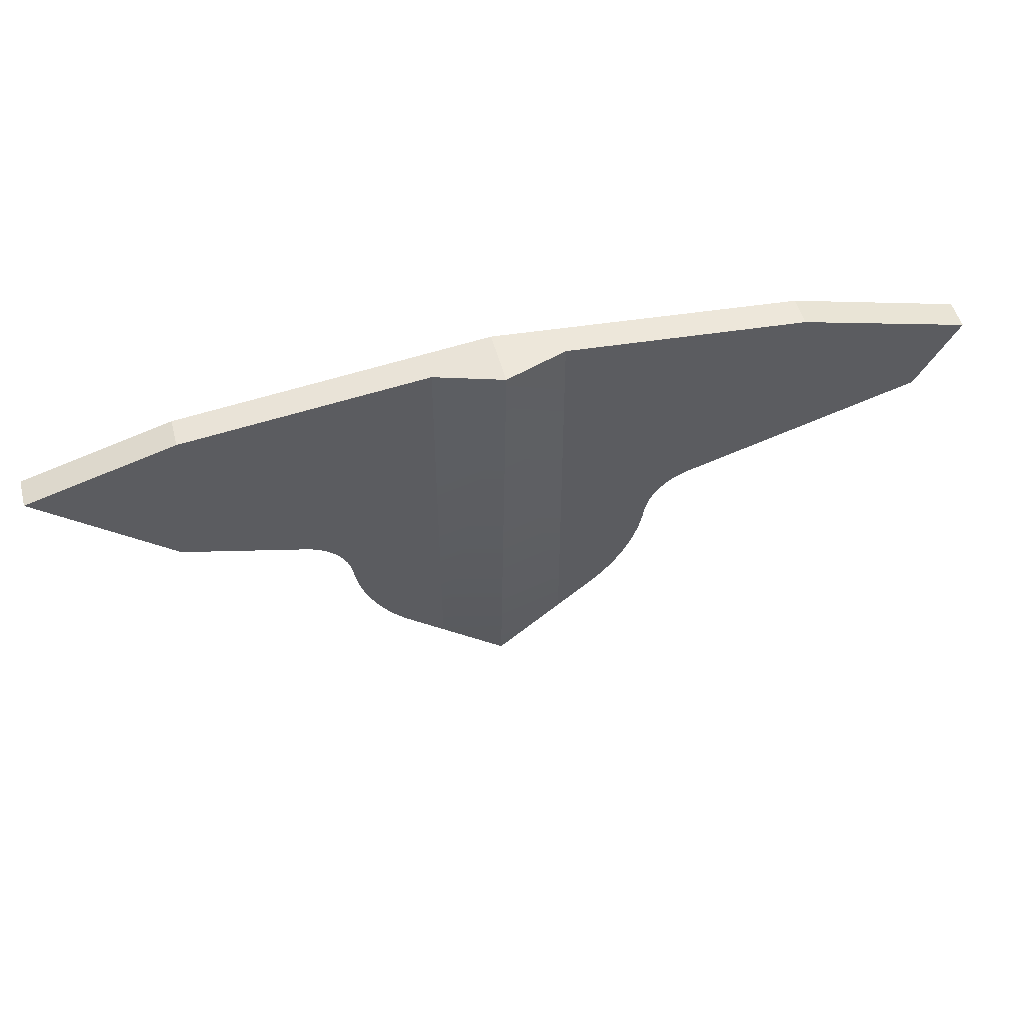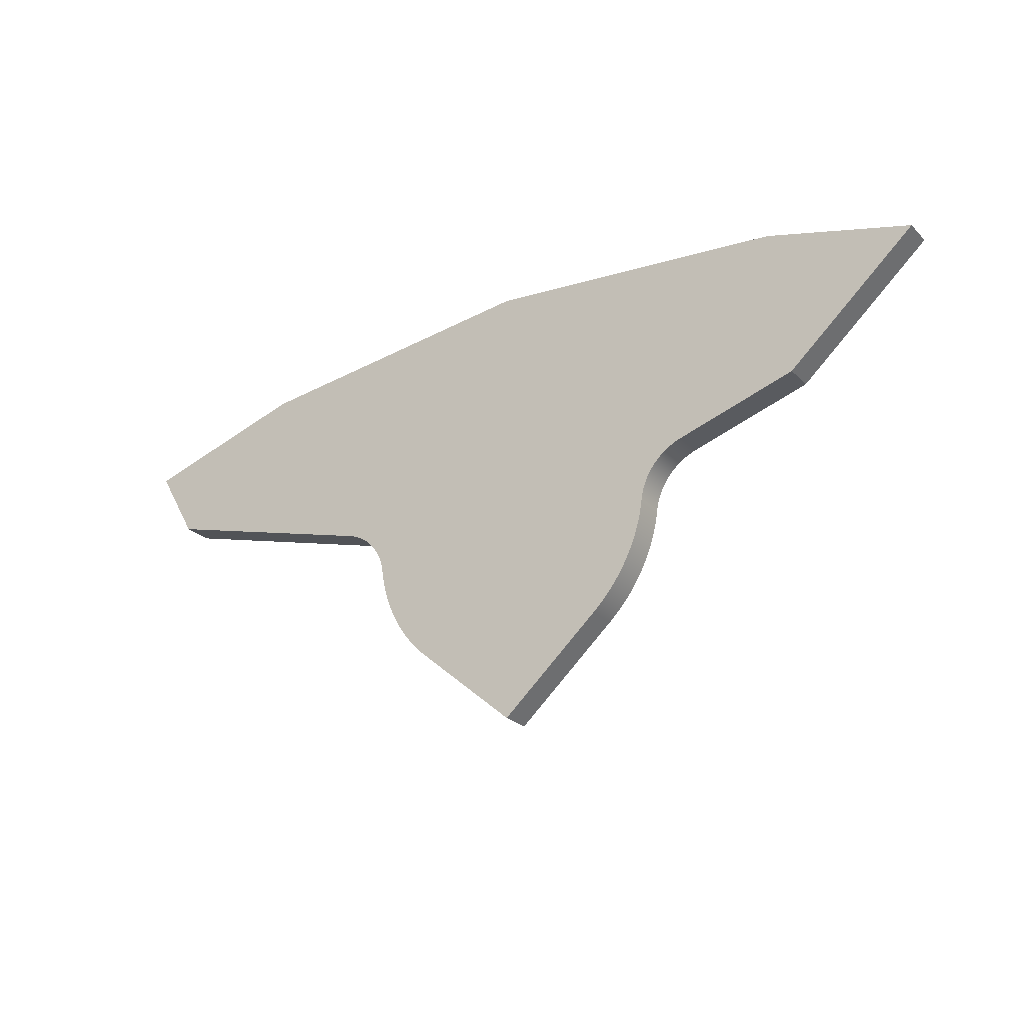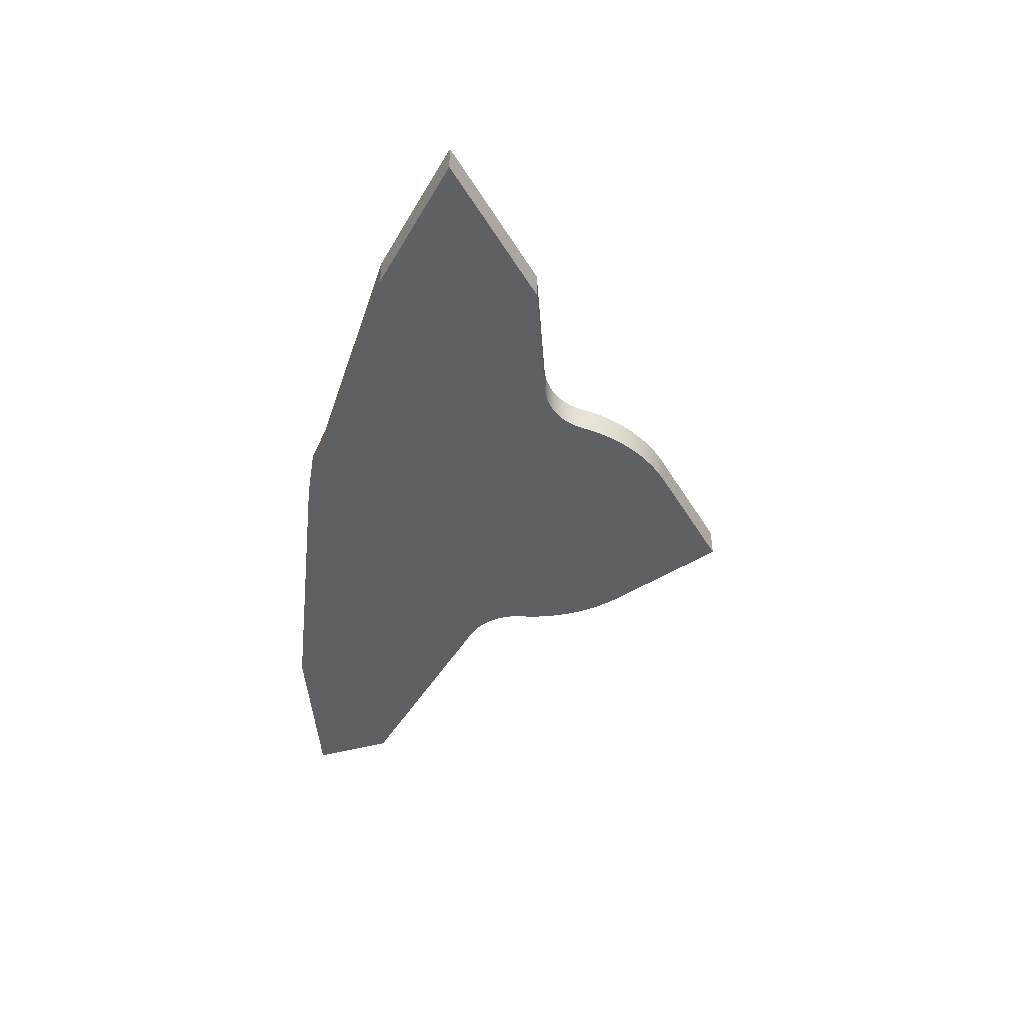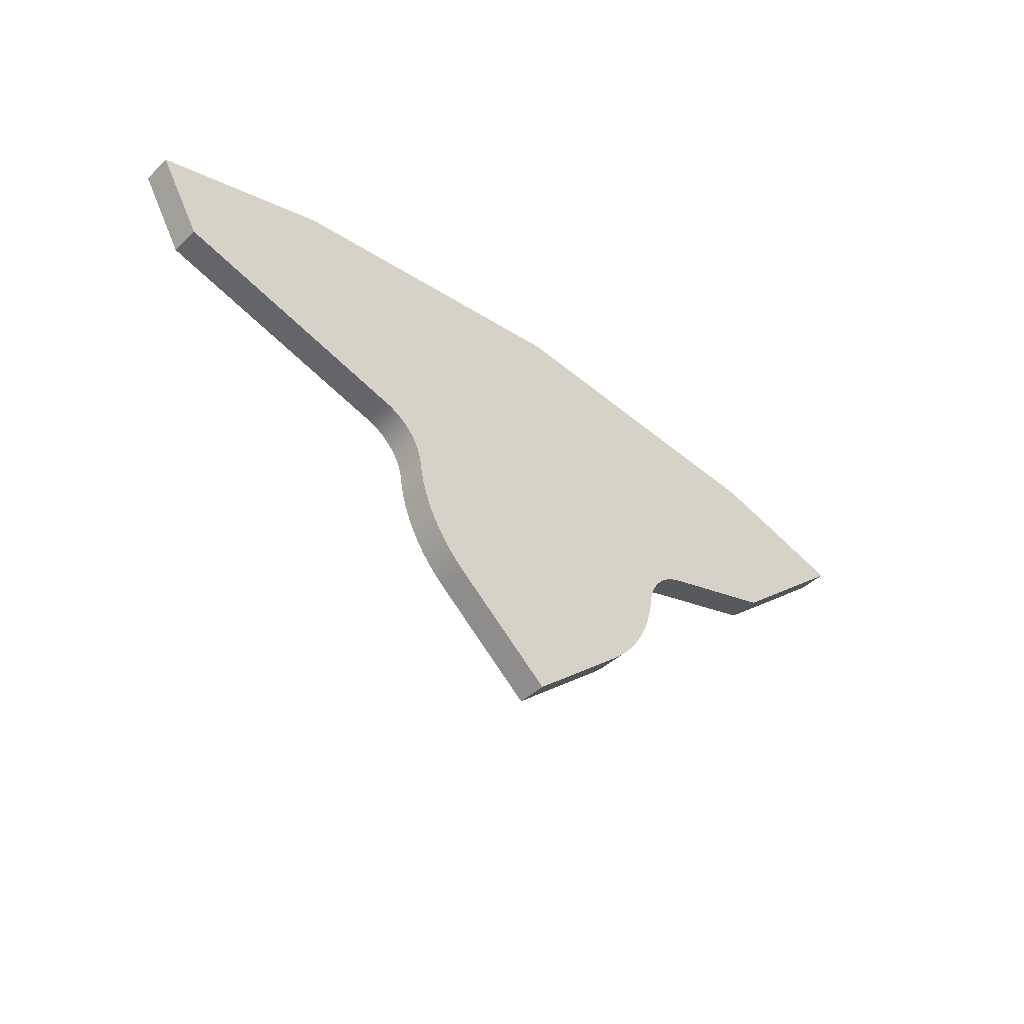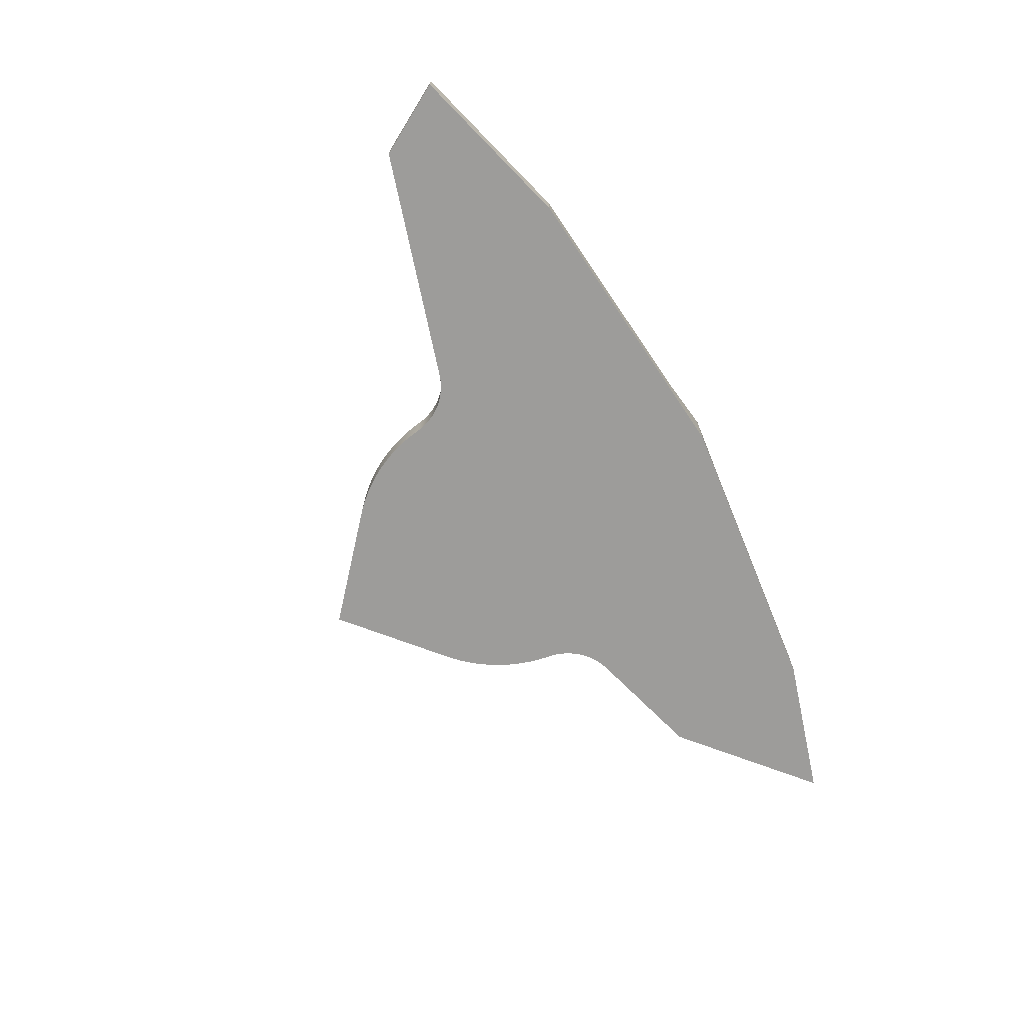
<metadata>
{"format":"obj","ext":"obj","renderer":"f3d","projection":"perspective","resolution":1024,"background":"white","views":[{"elev":51.4,"azim":165.2,"up":"+Z"},{"elev":-25.6,"azim":33.8,"up":"+Z"},{"elev":-44.7,"azim":77.9,"up":"+Y"},{"elev":-42.3,"azim":-41.6,"up":"+Z"},{"elev":-70.1,"azim":-61.8,"up":"+Y"}]}
</metadata>
<code>
o planey
v 0.6365 0.2953 1.543
v 0.6365 0.2953 -2.439
v -0 0.5589 1.608
v 0 0.2953 -2.992
v -0.6365 0.2953 1.543
v -0 -0 1.608
v -3.011 -0 1.3
v -3.011 0.2953 1.3
v 3.168 0.2953 -0.2384
v 4.46 0.2953 0.8849
v 3.168 0 -0.2384
v 4.46 -0 0.8849
v 3.011 0.2953 1.3
v 1.981 0.2953 -0.5886
v 1.961 0.2953 -0.595
v 1.941 0.2953 -0.602
v 1.921 0.2953 -0.6098
v 1.901 0.2953 -0.6182
v 1.882 0.2953 -0.6272
v 1.863 0.2953 -0.6369
v 1.844 0.2953 -0.6473
v 1.826 0.2953 -0.6583
v 1.808 0.2953 -0.6698
v 1.791 0.2953 -0.682
v 1.774 0.2953 -0.6948
v 1.757 0.2953 -0.7081
v 1.741 0.2953 -0.722
v 1.725 0.2953 -0.7364
v 1.71 0.2953 -0.7514
v 1.695 0.2953 -0.7668
v 1.681 0.2953 -0.7828
v 1.668 0.2953 -0.7992
v 1.655 0.2953 -0.816
v 1.642 0.2953 -0.8333
v 1.63 0.2953 -0.851
v 1.619 0.2953 -0.8691
v 1.608 0.2953 -0.8876
v 1.598 0.2953 -0.9064
v 1.589 0.2953 -0.9256
v 1.58 0.2953 -0.945
v 1.572 0.2953 -0.9647
v 1.565 0.2953 -0.9847
v 1.558 0.2953 -1.005
v 1.552 0.2953 -1.025
v 1.547 0.2953 -1.046
v 0.9805 0.2953 -2.14
v 1.543 0.2953 -1.067
v 1.539 0.2953 -1.088
v 1.535 0.2953 -1.109
v 1.021 0.2953 -2.103
v 1.06 0.2953 -2.066
v 1.098 0.2953 -2.027
v 1.135 0.2953 -1.987
v 1.17 0.2953 -1.945
v 1.204 0.2953 -1.903
v 1.237 0.2953 -1.859
v 1.268 0.2953 -1.815
v 1.298 0.2953 -1.769
v 1.326 0.2953 -1.722
v 1.352 0.2953 -1.675
v 1.377 0.2953 -1.627
v 1.401 0.2953 -1.578
v 1.422 0.2953 -1.528
v 1.442 0.2953 -1.477
v 1.461 0.2953 -1.426
v 1.478 0.2953 -1.374
v 1.493 0.2953 -1.322
v 1.506 0.2953 -1.269
v 1.518 0.2953 -1.216
v 1.527 0.2953 -1.163
v 3.011 -0 1.3
v 1.981 0 -0.5886
v 1.961 0 -0.595
v 1.941 0 -0.602
v 1.921 0 -0.6098
v 1.901 0 -0.6182
v 1.882 0 -0.6272
v -1.882 0 -0.6272
v 1.863 0 -0.6369
v -1.863 0 -0.6369
v 1.844 0 -0.6473
v -1.844 0 -0.6473
v 1.826 0 -0.6583
v -1.826 0 -0.6583
v 1.808 0 -0.6698
v -1.808 0 -0.6698
v 1.791 0 -0.682
v -1.791 0 -0.682
v 1.774 0 -0.6948
v -1.774 0 -0.6948
v 1.757 0 -0.7081
v -1.757 0 -0.7081
v 1.741 0 -0.722
v -1.741 0 -0.722
v 1.725 0 -0.7364
v -1.725 0 -0.7364
v 1.71 0 -0.7514
v -1.71 0 -0.7514
v 1.695 0 -0.7668
v -1.695 0 -0.7668
v 1.681 0 -0.7828
v -1.681 0 -0.7828
v 1.668 0 -0.7992
v -1.668 0 -0.7992
v 1.655 0 -0.816
v -1.655 0 -0.816
v 1.642 0 -0.8333
v -1.642 0 -0.8333
v 1.63 0 -0.851
v -1.63 0 -0.851
v 1.619 0 -0.8691
v -1.619 0 -0.8691
v 1.608 0 -0.8876
v -1.608 0 -0.8876
v 1.598 0 -0.9064
v -1.598 0 -0.9064
v 1.589 0 -0.9256
v -1.589 0 -0.9256
v 1.58 0 -0.945
v -1.58 0 -0.945
v 1.572 0 -0.9647
v -1.572 0 -0.9647
v 1.565 0 -0.9847
v -1.565 0 -0.9847
v 1.558 0 -1.005
v -1.558 0 -1.005
v 1.552 0 -1.025
v -1.552 0 -1.025
v 1.547 0 -1.046
v -1.547 0 -1.046
v 1.543 0 -1.067
v -1.543 0 -1.067
v 1.539 0 -1.088
v -1.539 0 -1.088
v 1.535 0 -1.109
v -1.535 0 -1.109
v 1.527 0 -1.163
v -1.527 0 -1.163
v 1.518 0 -1.216
v -1.518 0 -1.216
v 1.506 0 -1.269
v -1.506 0 -1.269
v 1.493 0 -1.322
v -1.493 0 -1.322
v 1.478 0 -1.374
v -1.478 0 -1.374
v 1.461 0 -1.426
v -1.461 0 -1.426
v 1.442 0 -1.477
v -1.442 0 -1.477
v 1.422 0 -1.528
v -1.422 0 -1.528
v 1.401 0 -1.578
v -1.401 0 -1.578
v 1.377 0 -1.627
v -1.377 0 -1.627
v 1.352 0 -1.675
v -1.352 0 -1.675
v 1.326 0 -1.722
v -1.326 0 -1.722
v 1.298 0 -1.769
v -1.298 0 -1.769
v 1.268 0 -1.815
v -1.268 0 -1.815
v 1.237 0 -1.859
v -1.237 0 -1.859
v 1.204 0 -1.903
v -1.204 0 -1.903
v 1.17 0 -1.945
v -1.17 0 -1.945
v 1.135 0 -1.987
v -1.135 0 -1.987
v 1.098 0 -2.027
v -1.098 0 -2.027
v 1.06 0 -2.066
v -1.06 0 -2.066
v 1.021 1e-06 -2.103
v -1.021 1e-06 -2.103
v 0.9805 1e-06 -2.14
v -0.9805 1e-06 -2.14
v 0 1e-06 -2.992
v -1.981 0 -0.5886
v -1.961 0 -0.595
v -1.941 0 -0.602
v -4.714 -0 0.8119
v -4.301 -0 0.09593
v -1.921 0 -0.6098
v -1.901 0 -0.6182
v -0.6365 0.2953 -2.439
v -0.9805 0.2953 -2.14
v -1.981 0.2953 -0.5886
v -4.301 0.2953 0.09593
v -4.714 0.2953 0.8119
v -1.552 0.2953 -1.025
v -1.558 0.2953 -1.005
v -1.565 0.2953 -0.9847
v -1.535 0.2953 -1.109
v -1.539 0.2953 -1.088
v -1.543 0.2953 -1.067
v -1.021 0.2953 -2.103
v -1.06 0.2953 -2.066
v -1.098 0.2953 -2.027
v -1.135 0.2953 -1.987
v -1.17 0.2953 -1.945
v -1.204 0.2953 -1.903
v -1.237 0.2953 -1.859
v -1.268 0.2953 -1.815
v -1.298 0.2953 -1.769
v -1.326 0.2953 -1.722
v -1.352 0.2953 -1.675
v -1.377 0.2953 -1.627
v -1.401 0.2953 -1.578
v -1.422 0.2953 -1.528
v -1.442 0.2953 -1.477
v -1.461 0.2953 -1.426
v -1.478 0.2953 -1.374
v -1.493 0.2953 -1.322
v -1.506 0.2953 -1.269
v -1.518 0.2953 -1.216
v -1.527 0.2953 -1.163
v -1.547 0.2953 -1.046
v -1.572 0.2953 -0.9647
v -1.58 0.2953 -0.945
v -1.589 0.2953 -0.9256
v -1.598 0.2953 -0.9064
v -1.608 0.2953 -0.8876
v -1.619 0.2953 -0.8691
v -1.63 0.2953 -0.851
v -1.642 0.2953 -0.8333
v -1.655 0.2953 -0.816
v -1.668 0.2953 -0.7992
v -1.681 0.2953 -0.7828
v -1.695 0.2953 -0.7668
v -1.71 0.2953 -0.7514
v -1.725 0.2953 -0.7364
v -1.741 0.2953 -0.722
v -1.757 0.2953 -0.7081
v -1.774 0.2953 -0.6948
v -1.791 0.2953 -0.682
v -1.808 0.2953 -0.6698
v -1.826 0.2953 -0.6583
v -1.844 0.2953 -0.6473
v -1.863 0.2953 -0.6369
v -1.882 0.2953 -0.6272
v -1.901 0.2953 -0.6182
v -1.921 0.2953 -0.6098
v -1.941 0.2953 -0.602
v -1.961 0.2953 -0.595
f 1 2 3
f 3 2 4
f 3 5 6
f 6 5 7
f 7 5 8
f 9 10 11
f 11 10 12
f 10 9 13
f 13 9 14
f 13 14 1
f 1 14 15
f 1 15 16
f 16 17 1
f 1 17 18
f 1 18 19
f 19 20 1
f 1 20 21
f 1 21 22
f 22 23 1
f 1 23 24
f 1 24 25
f 25 26 1
f 1 26 27
f 1 27 28
f 28 29 1
f 1 29 30
f 1 30 31
f 31 32 1
f 1 32 33
f 1 33 34
f 34 35 1
f 1 35 36
f 1 36 37
f 37 38 1
f 1 38 39
f 1 39 40
f 40 41 1
f 1 41 42
f 1 42 43
f 43 44 1
f 1 44 45
f 1 45 46
f 46 45 47
f 46 47 48
f 48 49 46
f 46 49 50
f 50 49 51
f 51 49 52
f 52 49 53
f 53 49 54
f 54 49 55
f 55 49 56
f 56 49 57
f 57 49 58
f 58 49 59
f 59 49 60
f 60 49 61
f 61 49 62
f 62 49 63
f 63 49 64
f 64 49 65
f 65 49 66
f 66 49 67
f 67 49 68
f 68 49 69
f 69 49 70
f 46 2 1
f 10 13 12
f 12 13 71
f 11 72 9
f 9 72 14
f 11 71 72
f 72 71 6
f 72 6 73
f 73 6 74
f 74 6 75
f 75 6 76
f 76 6 77
f 77 6 78
f 77 78 79
f 79 78 80
f 79 80 81
f 81 80 82
f 81 82 83
f 83 82 84
f 83 84 85
f 85 84 86
f 85 86 87
f 87 86 88
f 87 88 89
f 89 88 90
f 89 90 91
f 91 90 92
f 91 92 93
f 93 92 94
f 93 94 95
f 95 94 96
f 95 96 97
f 97 96 98
f 97 98 99
f 99 98 100
f 99 100 101
f 101 100 102
f 101 102 103
f 103 102 104
f 103 104 105
f 105 104 106
f 105 106 107
f 107 106 108
f 107 108 109
f 109 108 110
f 109 110 111
f 111 110 112
f 111 112 113
f 113 112 114
f 113 114 115
f 115 114 116
f 115 116 117
f 117 116 118
f 117 118 119
f 119 118 120
f 119 120 121
f 121 120 122
f 121 122 123
f 123 122 124
f 123 124 125
f 125 124 126
f 125 126 127
f 127 126 128
f 127 128 129
f 129 128 130
f 129 130 131
f 131 130 132
f 131 132 133
f 133 132 134
f 133 134 135
f 135 134 136
f 135 136 137
f 137 136 138
f 137 138 139
f 139 138 140
f 139 140 141
f 141 140 142
f 141 142 143
f 143 142 144
f 143 144 145
f 145 144 146
f 145 146 147
f 147 146 148
f 147 148 149
f 149 148 150
f 149 150 151
f 151 150 152
f 151 152 153
f 153 152 154
f 153 154 155
f 155 154 156
f 155 156 157
f 157 156 158
f 157 158 159
f 159 158 160
f 159 160 161
f 161 160 162
f 161 162 163
f 163 162 164
f 163 164 165
f 165 164 166
f 165 166 167
f 167 166 168
f 167 168 169
f 169 168 170
f 169 170 171
f 171 170 172
f 171 172 173
f 173 172 174
f 173 174 175
f 175 174 176
f 175 176 177
f 177 176 178
f 177 178 179
f 179 178 180
f 179 180 181
f 11 12 71
f 7 182 6
f 6 182 183
f 6 183 184
f 185 186 7
f 7 186 182
f 184 187 6
f 6 187 188
f 6 188 78
f 4 181 189
f 189 181 180
f 189 180 190
f 3 6 1
f 1 6 71
f 1 71 13
f 72 73 14
f 14 73 15
f 15 73 74
f 15 74 16
f 16 74 75
f 16 75 17
f 17 75 76
f 17 76 18
f 18 76 77
f 18 77 19
f 19 77 79
f 19 79 20
f 20 79 81
f 20 81 21
f 21 81 83
f 21 83 22
f 22 83 85
f 22 85 23
f 23 85 87
f 23 87 24
f 24 87 89
f 24 89 25
f 25 89 91
f 25 91 26
f 26 91 93
f 26 93 27
f 27 93 95
f 27 95 28
f 28 95 97
f 28 97 29
f 29 97 99
f 29 99 30
f 30 99 101
f 30 101 31
f 31 101 103
f 31 103 32
f 32 103 105
f 32 105 33
f 33 105 107
f 33 107 34
f 34 107 109
f 34 109 35
f 35 109 111
f 35 111 36
f 36 111 113
f 36 113 37
f 37 113 115
f 37 115 38
f 38 115 117
f 38 117 39
f 39 117 119
f 39 119 40
f 40 119 121
f 40 121 41
f 41 121 123
f 41 123 42
f 42 123 125
f 42 125 43
f 43 125 127
f 43 127 44
f 44 127 129
f 44 129 45
f 45 129 131
f 45 131 47
f 47 131 133
f 47 133 48
f 48 133 135
f 48 135 49
f 135 137 49
f 49 137 70
f 70 137 139
f 70 139 69
f 69 139 141
f 69 141 68
f 68 141 143
f 68 143 67
f 67 143 145
f 67 145 66
f 66 145 147
f 66 147 65
f 65 147 149
f 65 149 64
f 64 149 151
f 64 151 63
f 63 151 153
f 63 153 62
f 62 153 155
f 62 155 61
f 61 155 157
f 61 157 60
f 60 157 159
f 60 159 59
f 59 159 161
f 59 161 58
f 58 161 163
f 58 163 57
f 57 163 165
f 57 165 56
f 56 165 167
f 56 167 55
f 55 167 169
f 55 169 54
f 54 169 171
f 54 171 53
f 53 171 173
f 53 173 52
f 52 173 175
f 52 175 51
f 51 175 177
f 51 177 50
f 50 177 179
f 50 179 46
f 46 179 2
f 2 179 181
f 2 181 4
f 5 191 8
f 8 191 192
f 8 192 193
f 189 194 5
f 5 194 195
f 5 195 196
f 190 197 189
f 189 197 198
f 189 198 199
f 200 201 190
f 190 201 202
f 190 202 203
f 203 204 190
f 190 204 205
f 190 205 206
f 206 207 190
f 190 207 208
f 190 208 209
f 209 210 190
f 190 210 211
f 190 211 212
f 212 213 190
f 190 213 214
f 190 214 215
f 215 216 190
f 190 216 217
f 190 217 218
f 218 219 190
f 190 219 220
f 190 220 197
f 199 221 189
f 189 221 194
f 196 222 5
f 5 222 223
f 5 223 224
f 224 225 5
f 5 225 226
f 5 226 227
f 227 228 5
f 5 228 229
f 5 229 230
f 230 231 5
f 5 231 232
f 5 232 233
f 233 234 5
f 5 234 235
f 5 235 236
f 236 237 5
f 5 237 238
f 5 238 239
f 239 240 5
f 5 240 241
f 5 241 242
f 242 243 5
f 5 243 244
f 5 244 245
f 245 246 5
f 5 246 247
f 5 247 248
f 248 191 5
f 185 7 193
f 193 7 8
f 186 185 192
f 192 185 193
f 182 186 191
f 191 186 192
f 136 134 197
f 197 134 198
f 198 134 132
f 198 132 199
f 199 132 130
f 199 130 221
f 221 130 128
f 221 128 194
f 194 128 126
f 194 126 195
f 195 126 124
f 195 124 196
f 196 124 122
f 196 122 222
f 222 122 120
f 222 120 223
f 223 120 118
f 223 118 224
f 224 118 116
f 224 116 225
f 225 116 114
f 225 114 226
f 226 114 112
f 226 112 227
f 227 112 110
f 227 110 228
f 228 110 108
f 228 108 229
f 229 108 106
f 229 106 230
f 230 106 104
f 230 104 231
f 231 104 102
f 231 102 232
f 232 102 100
f 232 100 233
f 233 100 98
f 233 98 234
f 234 98 96
f 234 96 235
f 235 96 94
f 235 94 236
f 236 94 92
f 236 92 237
f 237 92 90
f 237 90 238
f 238 90 88
f 238 88 239
f 239 88 86
f 239 86 240
f 240 86 84
f 240 84 241
f 241 84 82
f 241 82 242
f 242 82 80
f 242 80 243
f 243 80 78
f 243 78 244
f 244 78 188
f 244 188 245
f 245 188 187
f 245 187 246
f 246 187 184
f 246 184 247
f 247 184 183
f 247 183 248
f 248 183 182
f 248 182 191
f 180 178 190
f 190 178 200
f 200 178 176
f 200 176 201
f 201 176 174
f 201 174 202
f 202 174 172
f 202 172 203
f 203 172 170
f 203 170 204
f 204 170 168
f 204 168 205
f 205 168 166
f 205 166 206
f 206 166 164
f 206 164 207
f 207 164 162
f 207 162 208
f 208 162 160
f 208 160 209
f 209 160 158
f 209 158 210
f 210 158 156
f 210 156 211
f 211 156 154
f 211 154 212
f 212 154 152
f 212 152 213
f 213 152 150
f 213 150 214
f 214 150 148
f 214 148 215
f 215 148 146
f 215 146 216
f 216 146 144
f 216 144 217
f 217 144 142
f 217 142 218
f 218 142 140
f 218 140 219
f 219 140 138
f 219 138 220
f 220 138 136
f 220 136 197
f 5 3 189
f 189 3 4

</code>
